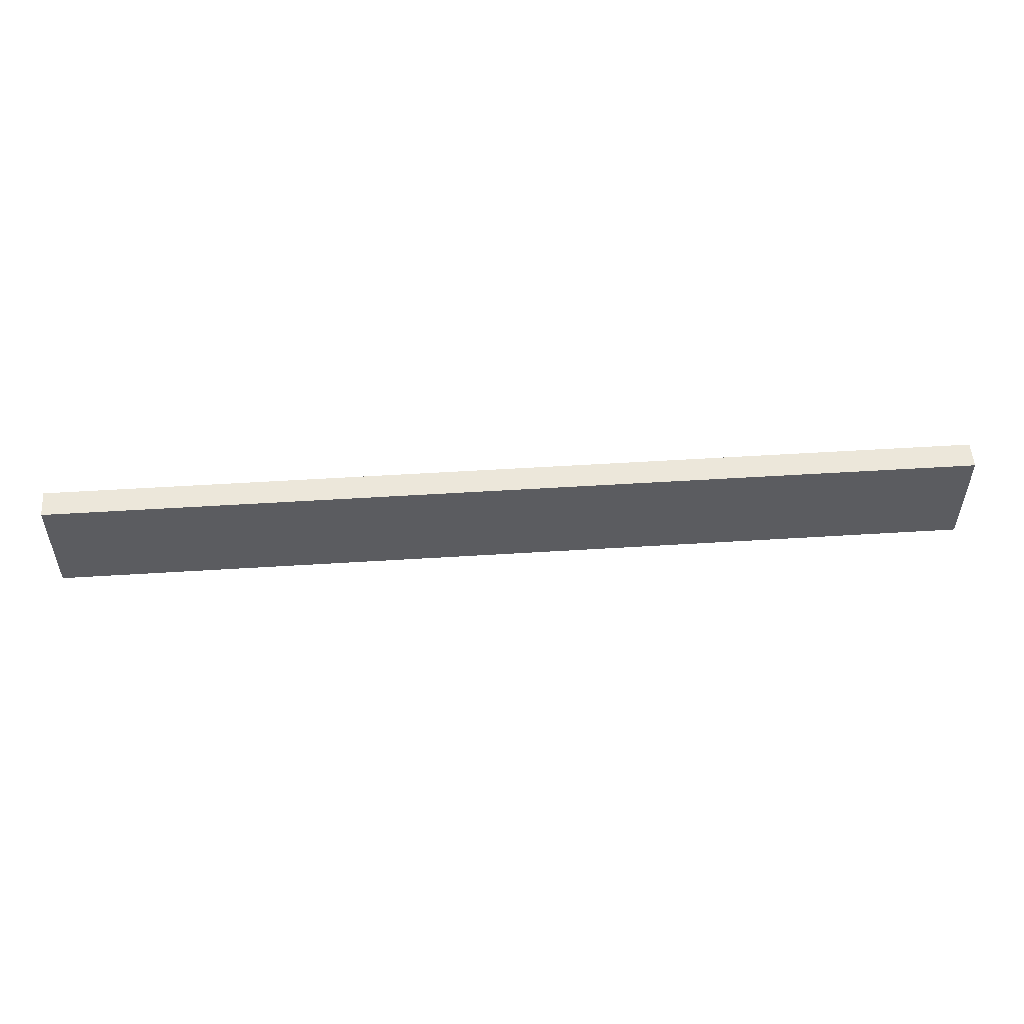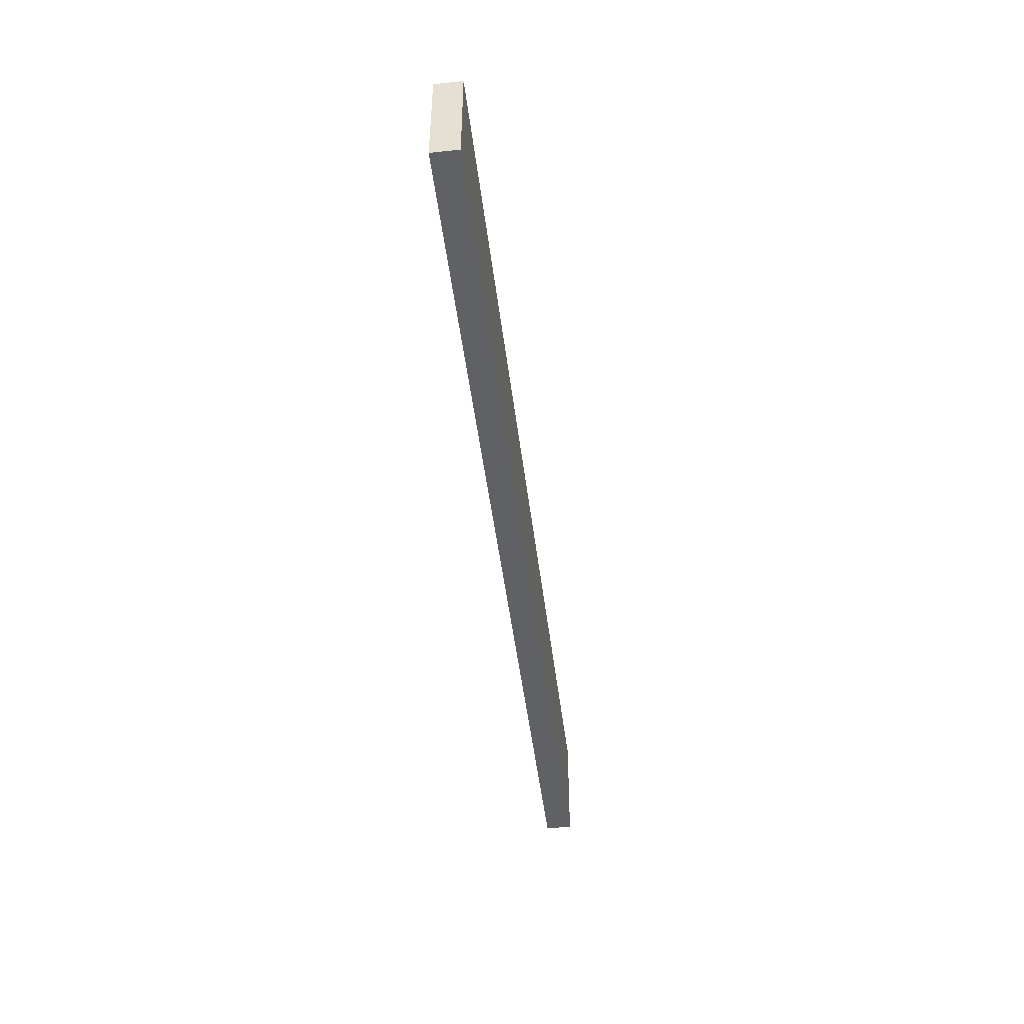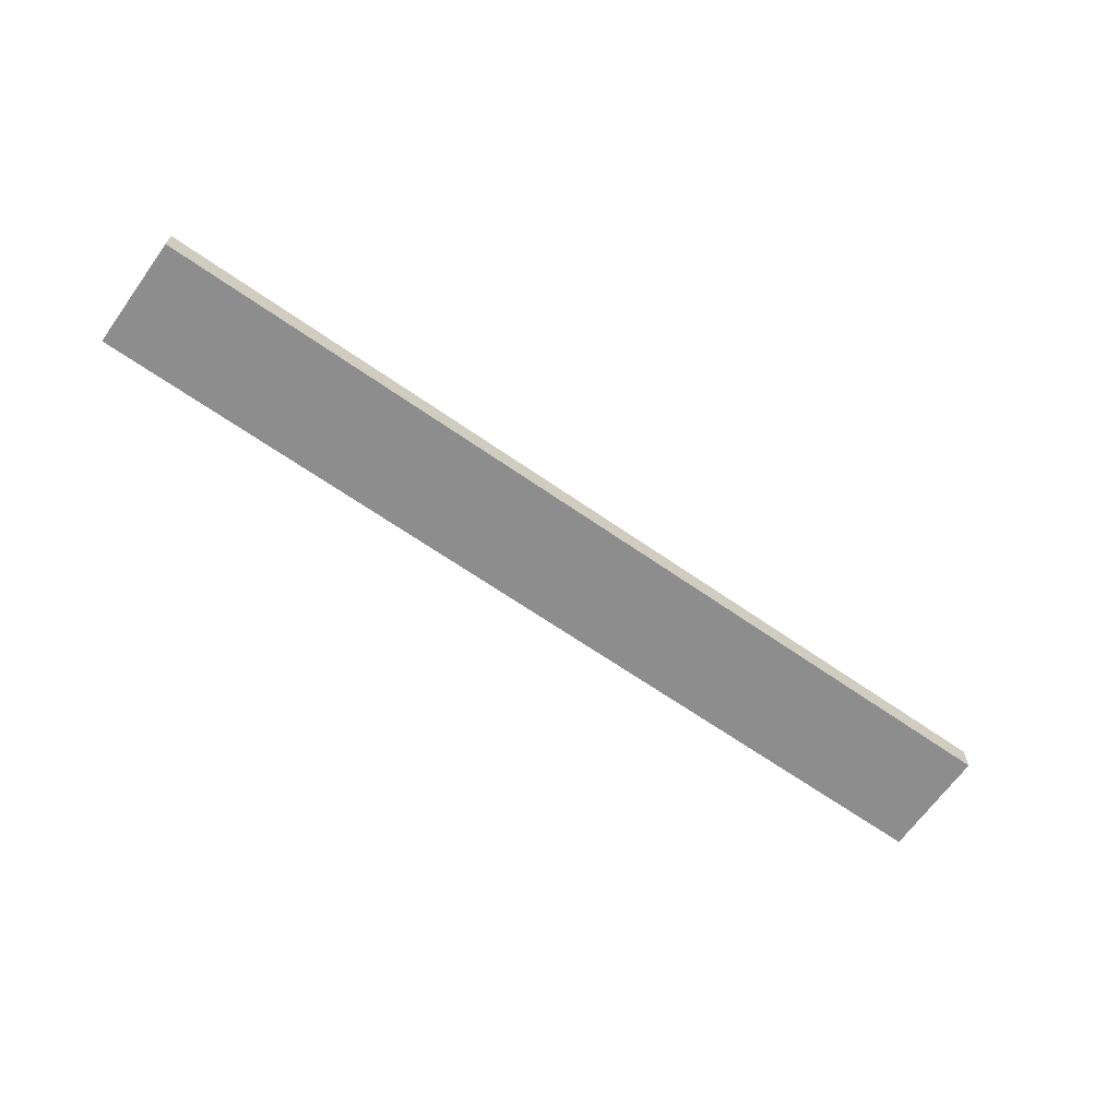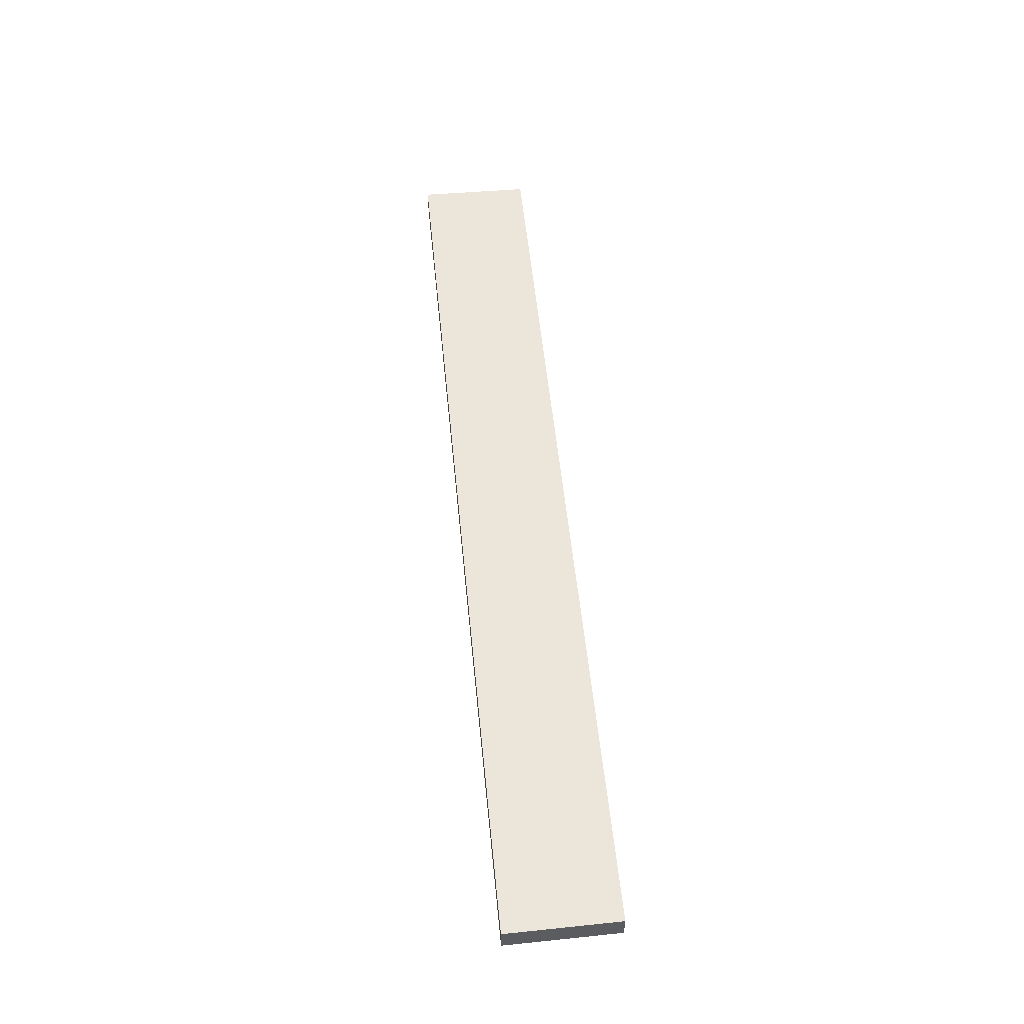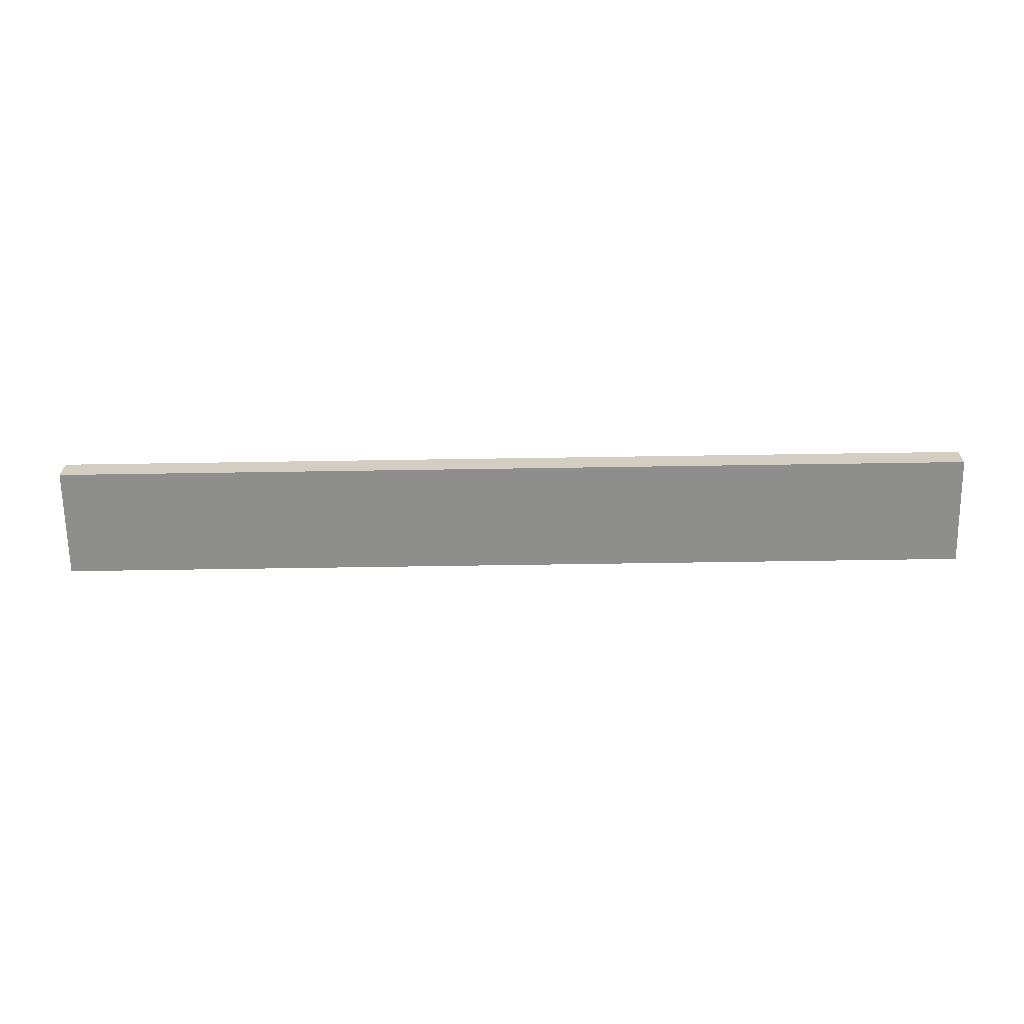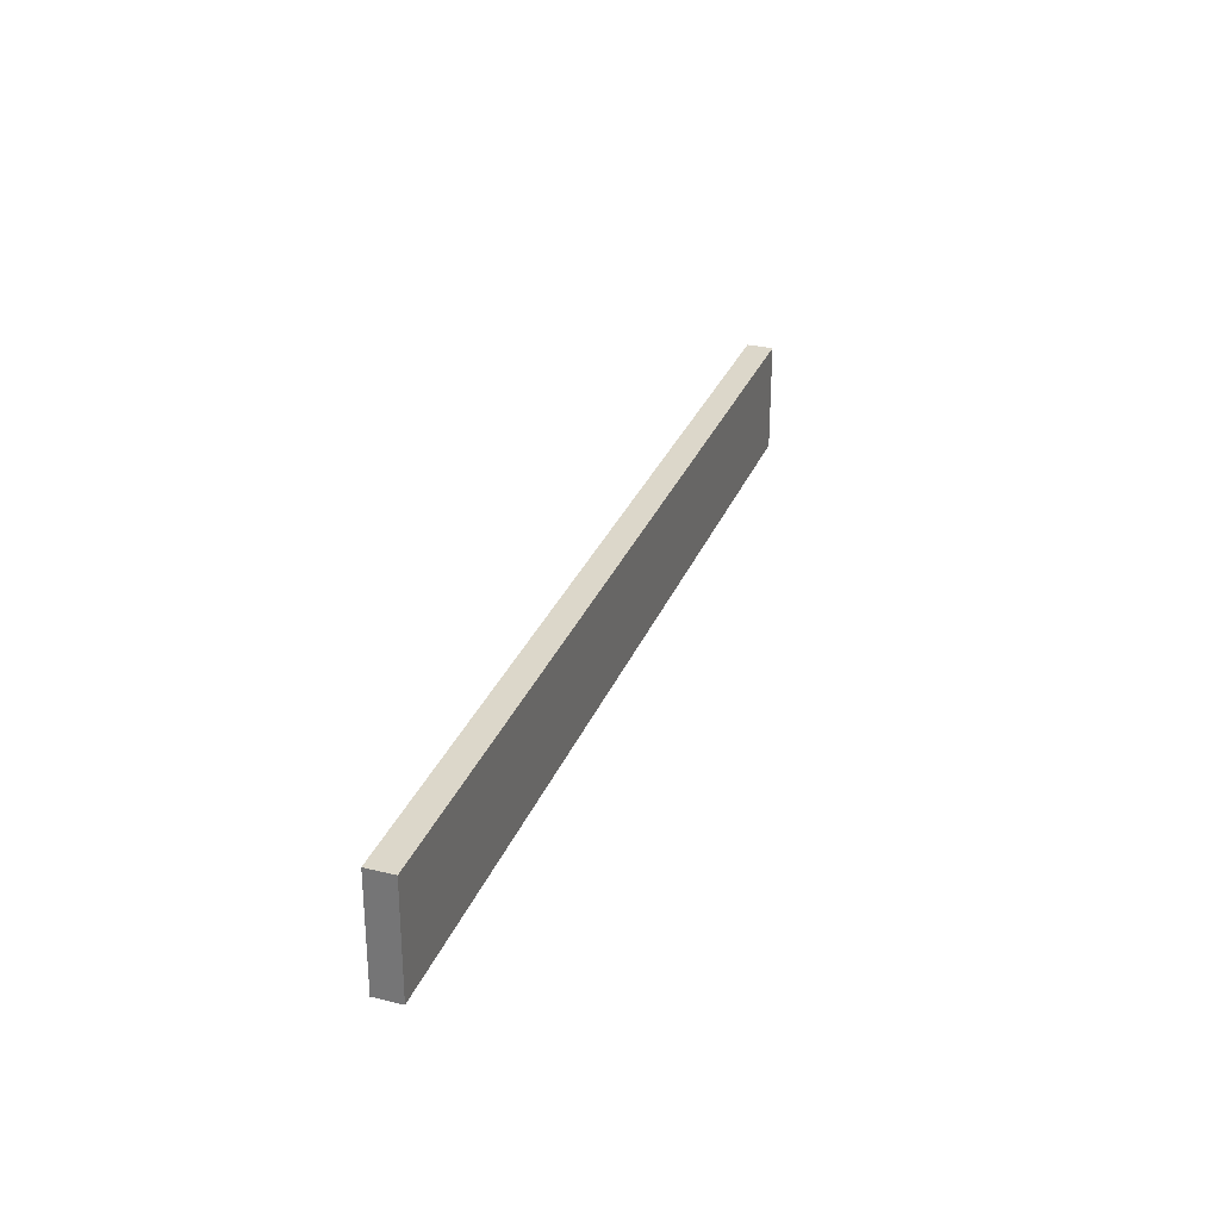
<metadata>
{"format":"obj","ext":"obj","renderer":"f3d","projection":"perspective","resolution":1024,"background":"white","views":[{"elev":54.0,"azim":-3.8,"up":"+Z"},{"elev":-46.2,"azim":96.8,"up":"+Z"},{"elev":-64.6,"azim":-35.3,"up":"+Y"},{"elev":54.2,"azim":-95.6,"up":"+Y"},{"elev":-64.9,"azim":0.9,"up":"+Y"},{"elev":30.4,"azim":109.3,"up":"+Z"}]}
</metadata>
<code>
v 3.537 0.4952 -5.821
v 3.538 0.4952 -5.8
v 3.537 0.5002 -5.821
v 3.713 0.4952 -5.821
v 3.538 0.5002 -5.8
v 3.712 0.4952 -5.8
v 3.713 0.5002 -5.821
v 3.712 0.5002 -5.8
f 1 2 5
f 1 5 3
f 1 3 7
f 1 7 4
f 1 4 6
f 1 6 2
f 2 6 8
f 2 8 5
f 3 5 8
f 3 8 7
f 4 7 8
f 4 8 6

</code>
